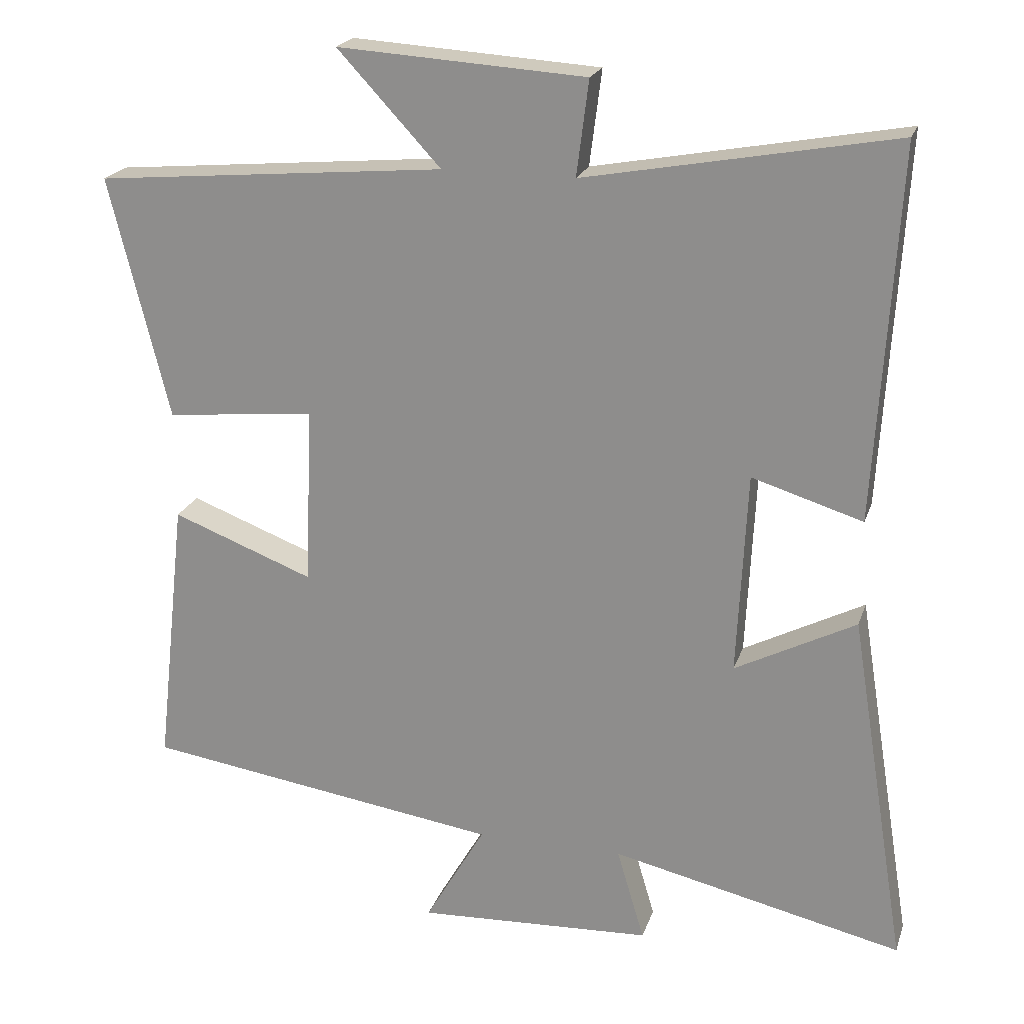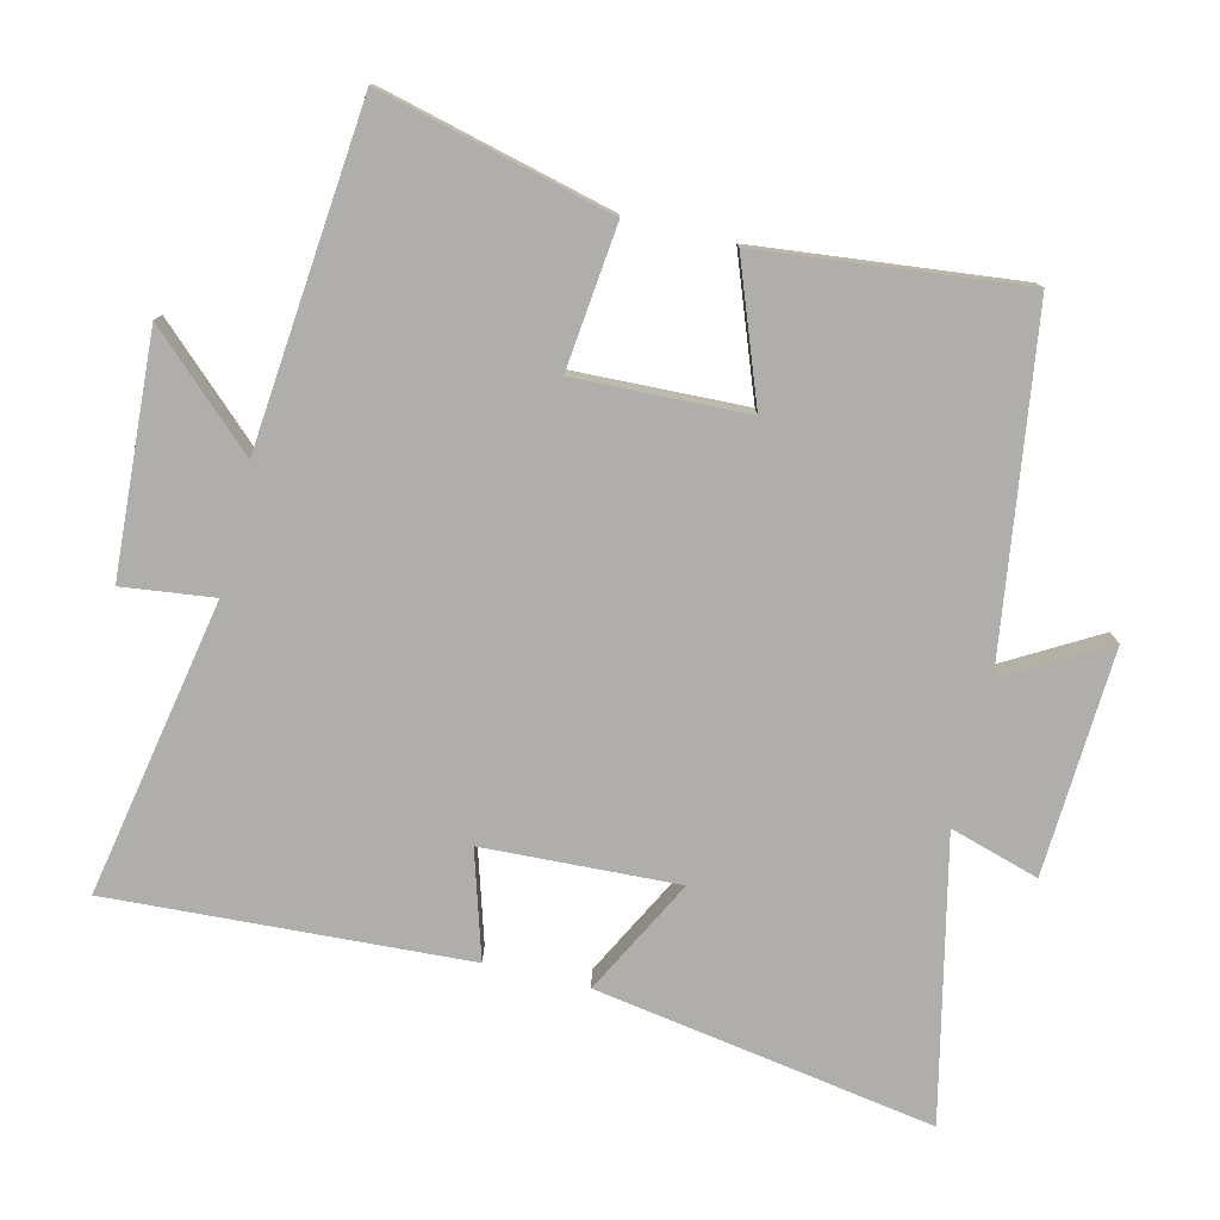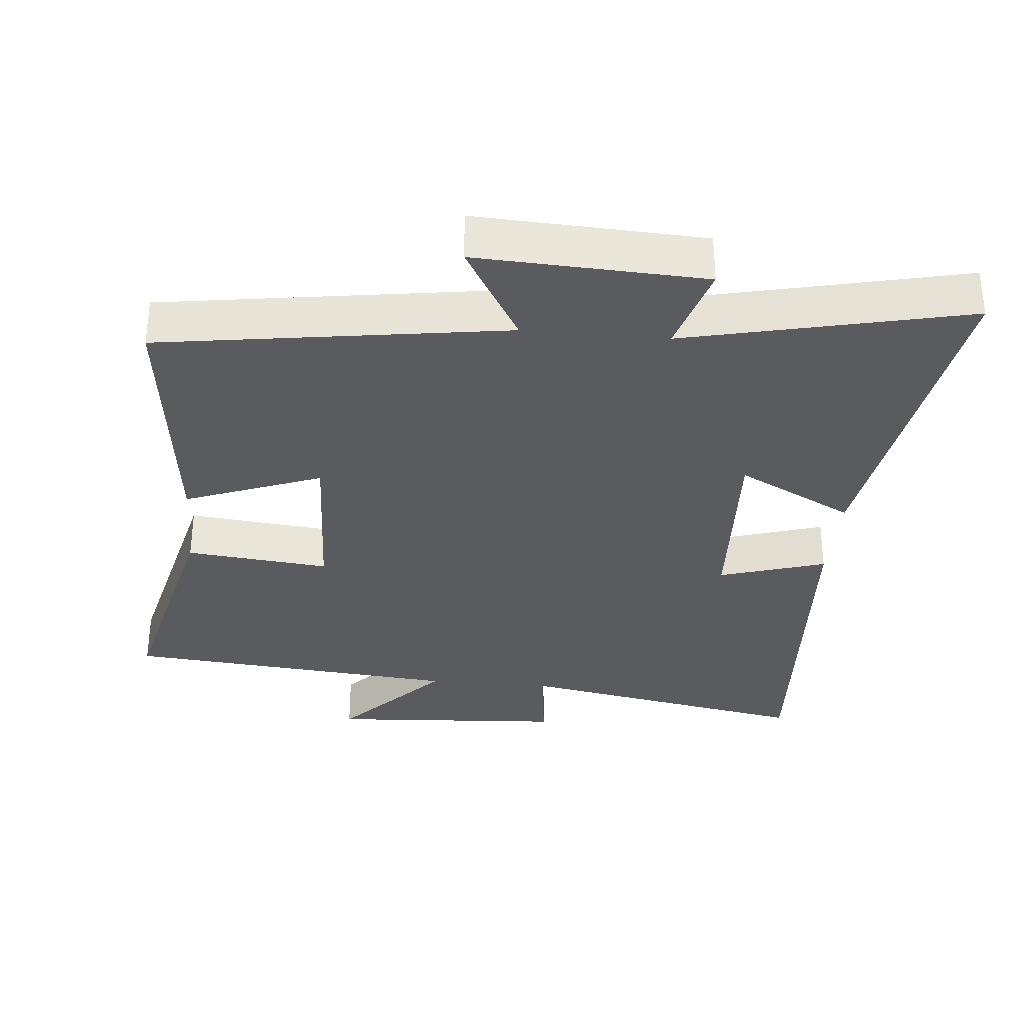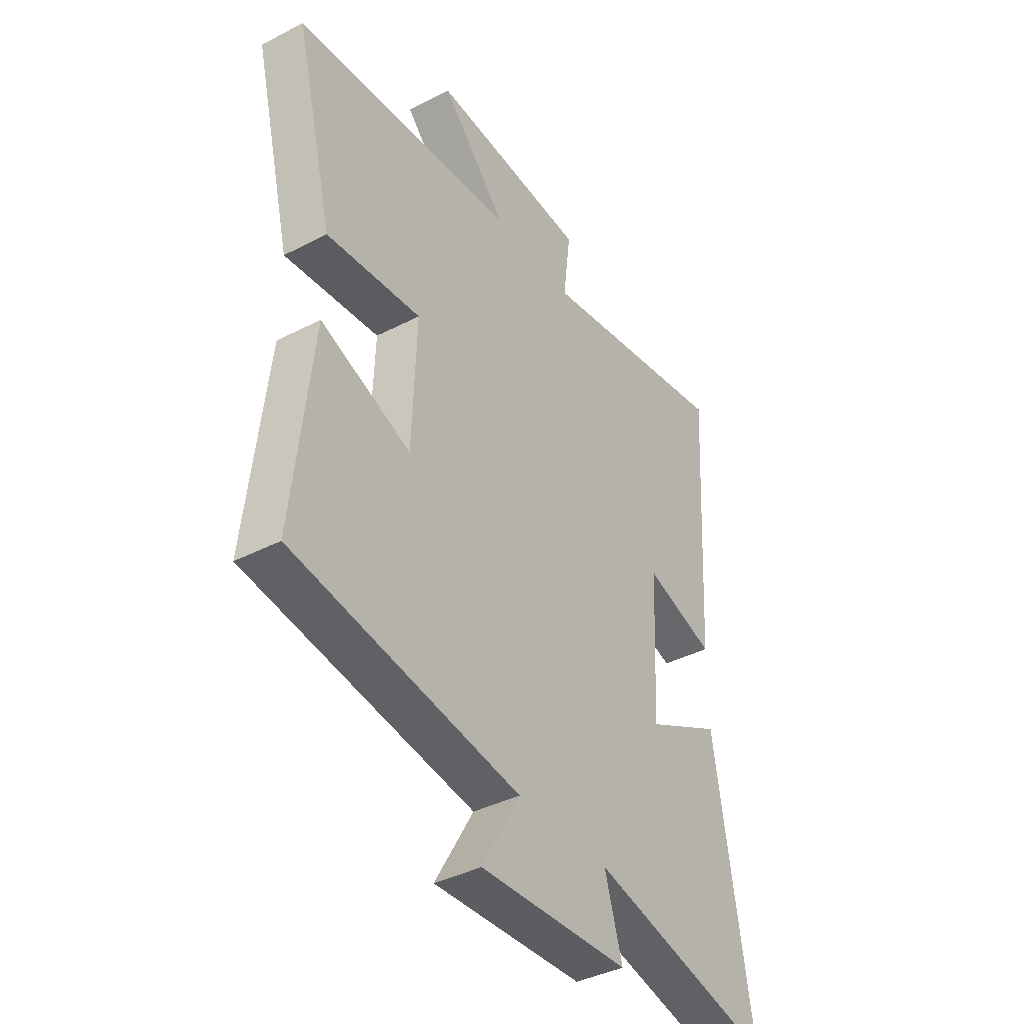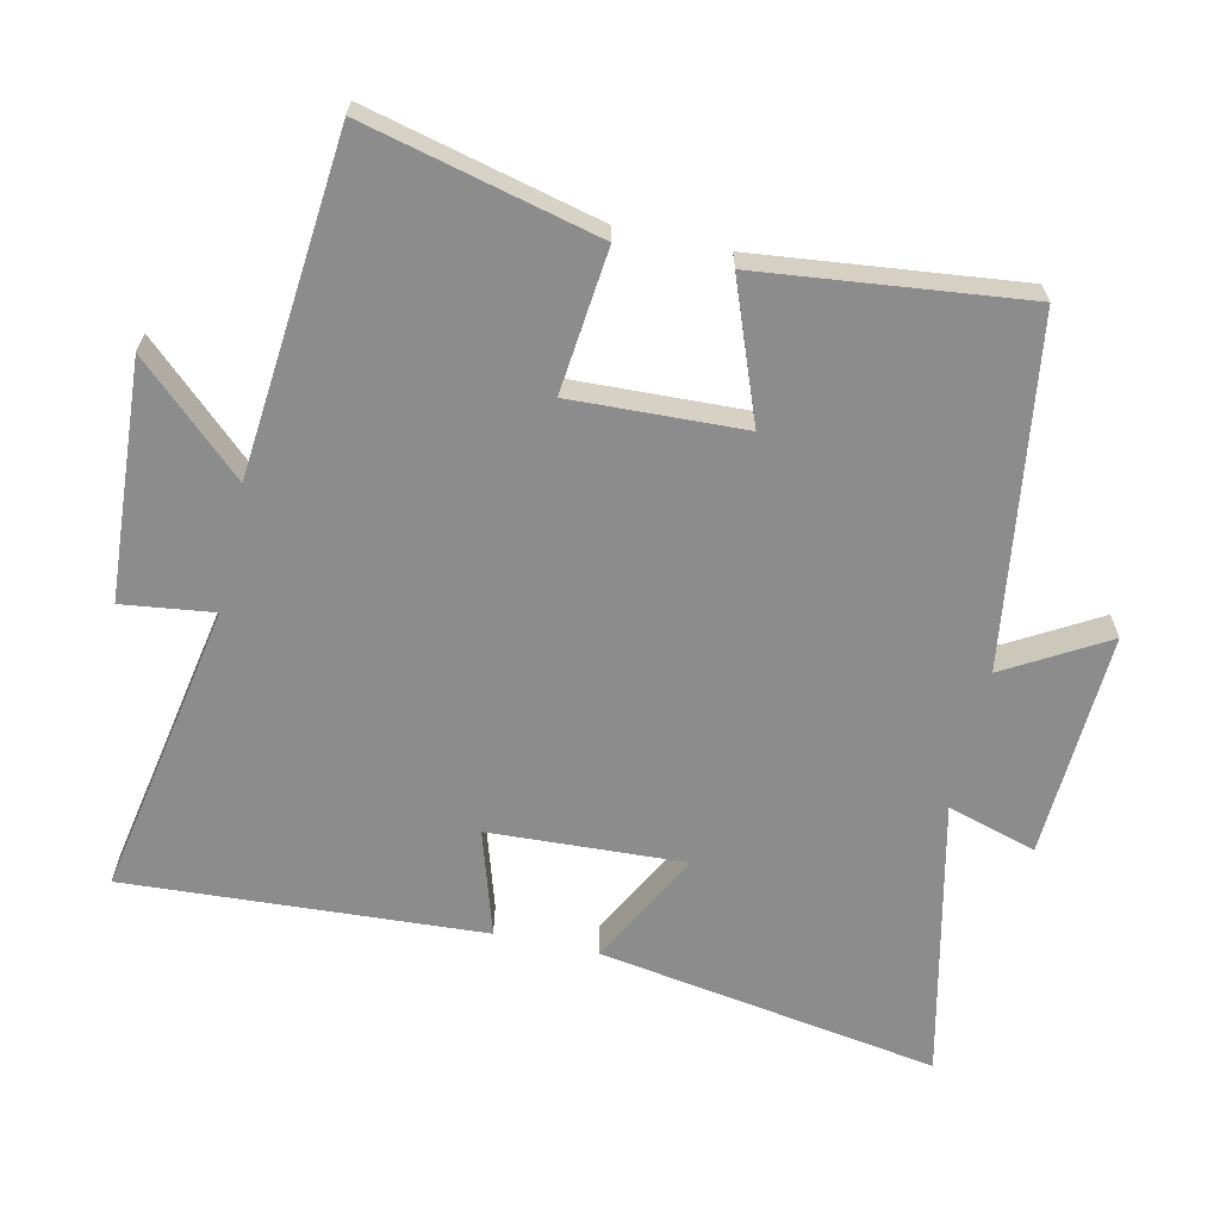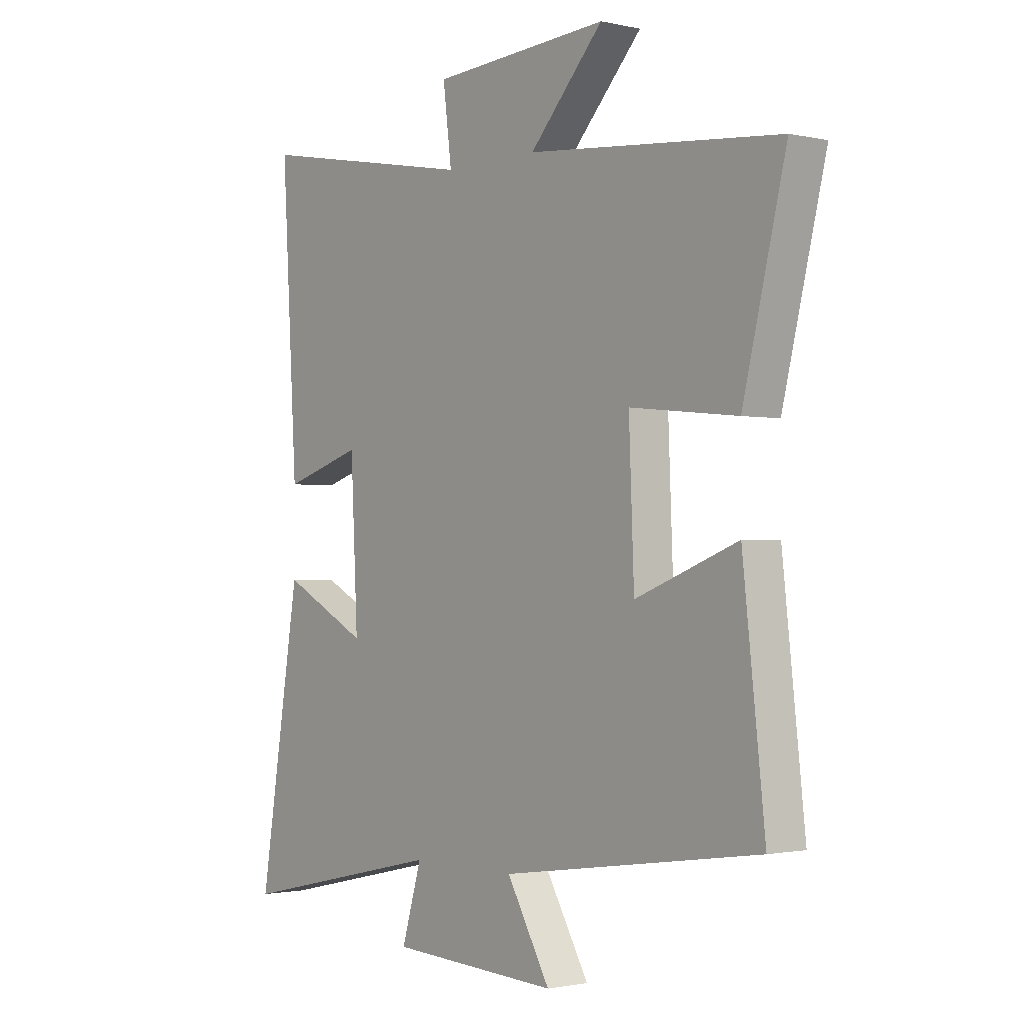
<metadata>
{"format":"obj","ext":"obj","renderer":"f3d","projection":"perspective","resolution":1024,"background":"white","views":[{"elev":21.3,"azim":-164.0,"up":"+Z"},{"elev":-77.6,"azim":76.2,"up":"+Y"},{"elev":-33.0,"azim":174.8,"up":"+Y"},{"elev":-39.3,"azim":122.9,"up":"+Z"},{"elev":-64.2,"azim":77.4,"up":"+Y"},{"elev":-1.4,"azim":51.2,"up":"+Z"}]}
</metadata>
<code>
v 0.543 0.07 -0.426
v 0.038 0.07 -0.5
v 0.123 0.07 -0.647
v -0.209 0.07 -0.631
v -0.17 0.07 -0.5
v -0.581 0.07 -0.593
v -0.5 0.07 -0.093
v -0.33 0.07 -0.181
v -0.344 0.07 0.105
v -0.5 0.07 0.057
v -0.531 0.07 0.581
v -0.096 0.07 0.5
v -0.113 0.07 0.634
v 0.235 0.07 0.656
v 0.09 0.07 0.5
v 0.584 0.07 0.455
v 0.5 0.07 0.114
v 0.29 0.07 0.136
v 0.3 0.07 -0.116
v 0.5 0.07 -0.04
v 0.543 0 -0.426
v 0.038 0 -0.5
v 0.123 0 -0.647
v -0.209 0 -0.631
v -0.17 0 -0.5
v -0.581 0 -0.593
v -0.5 0 -0.093
v -0.33 0 -0.181
v -0.344 0 0.105
v -0.5 0 0.057
v -0.531 0 0.581
v -0.096 0 0.5
v -0.113 0 0.634
v 0.235 0 0.656
v 0.09 0 0.5
v 0.584 0 0.455
v 0.5 0 0.114
v 0.29 0 0.136
v 0.3 0 -0.116
v 0.5 0 -0.04
f 19 20 1 2
f 18 19 2
f 15 16 17 18
f 15 18 2
f 12 13 14 15
f 12 15 2
f 9 10 11 12
f 8 9 12 2
f 5 6 7 8
f 5 8 2 3
f 3 4 5
f 22 21 40 39
f 22 39 38
f 38 37 36 35
f 22 38 35
f 35 34 33 32
f 22 35 32
f 32 31 30 29
f 22 32 29 28
f 28 27 26 25
f 23 22 28 25
f 25 24 23
f 1 21 22 2
f 2 22 23 3
f 3 23 24 4
f 4 24 25 5
f 5 25 26 6
f 6 26 27 7
f 7 27 28 8
f 8 28 29 9
f 9 29 30 10
f 10 30 31 11
f 11 31 32 12
f 12 32 33 13
f 13 33 34 14
f 14 34 35 15
f 15 35 36 16
f 16 36 37 17
f 17 37 38 18
f 18 38 39 19
f 19 39 40 20
f 20 40 21 1

</code>
